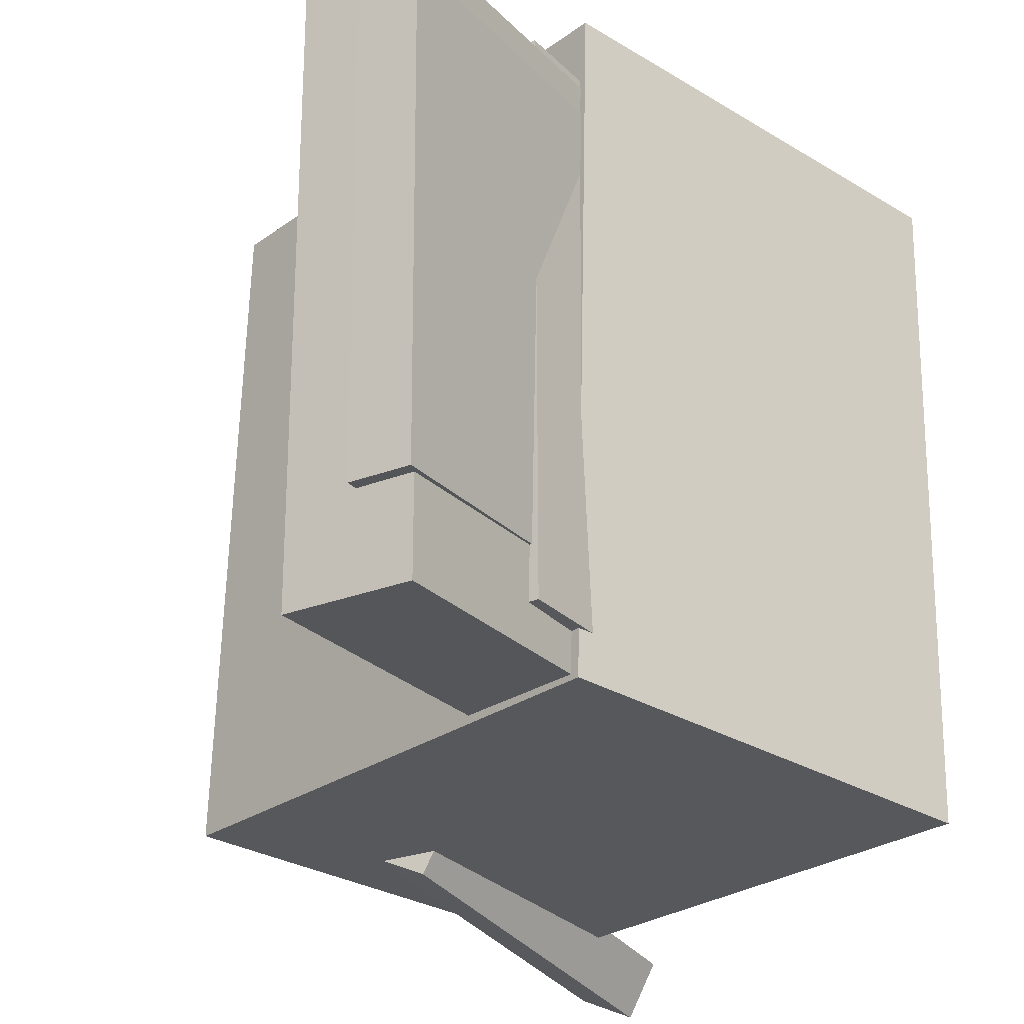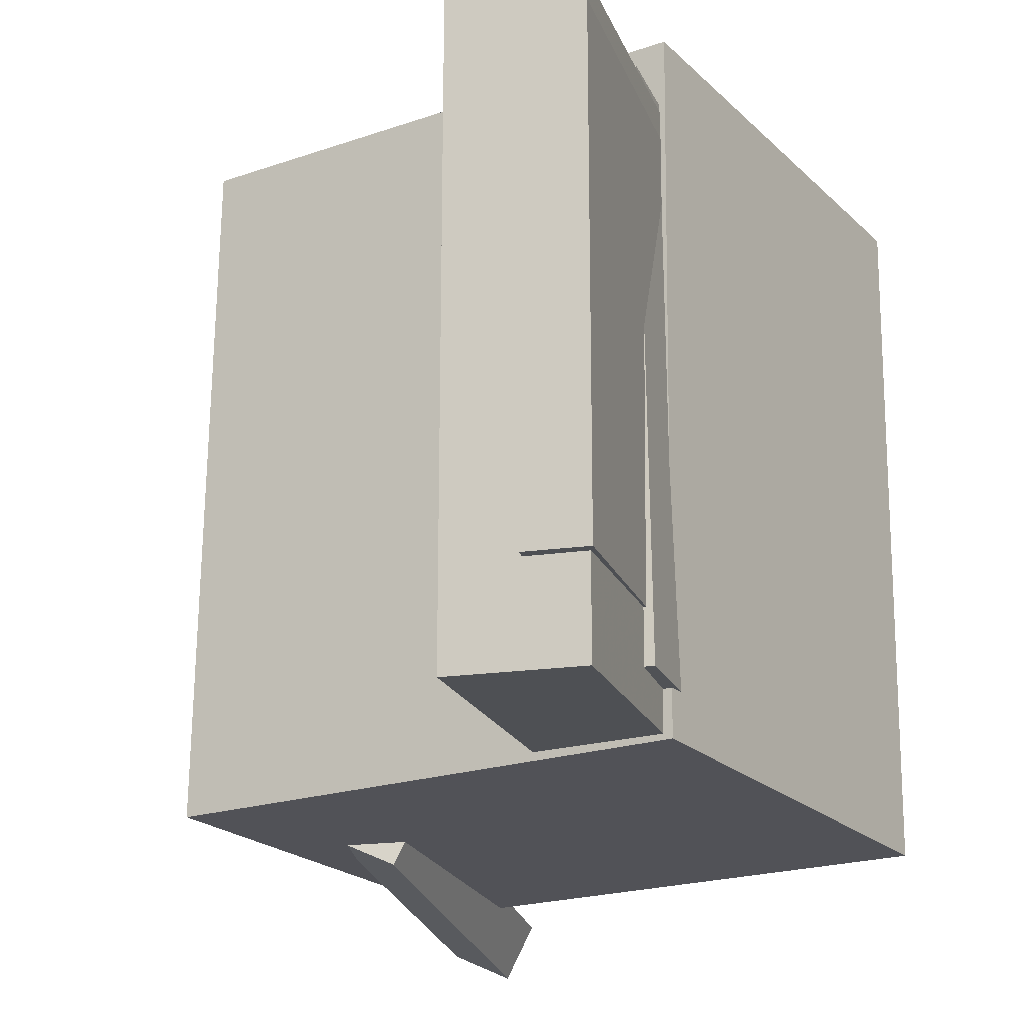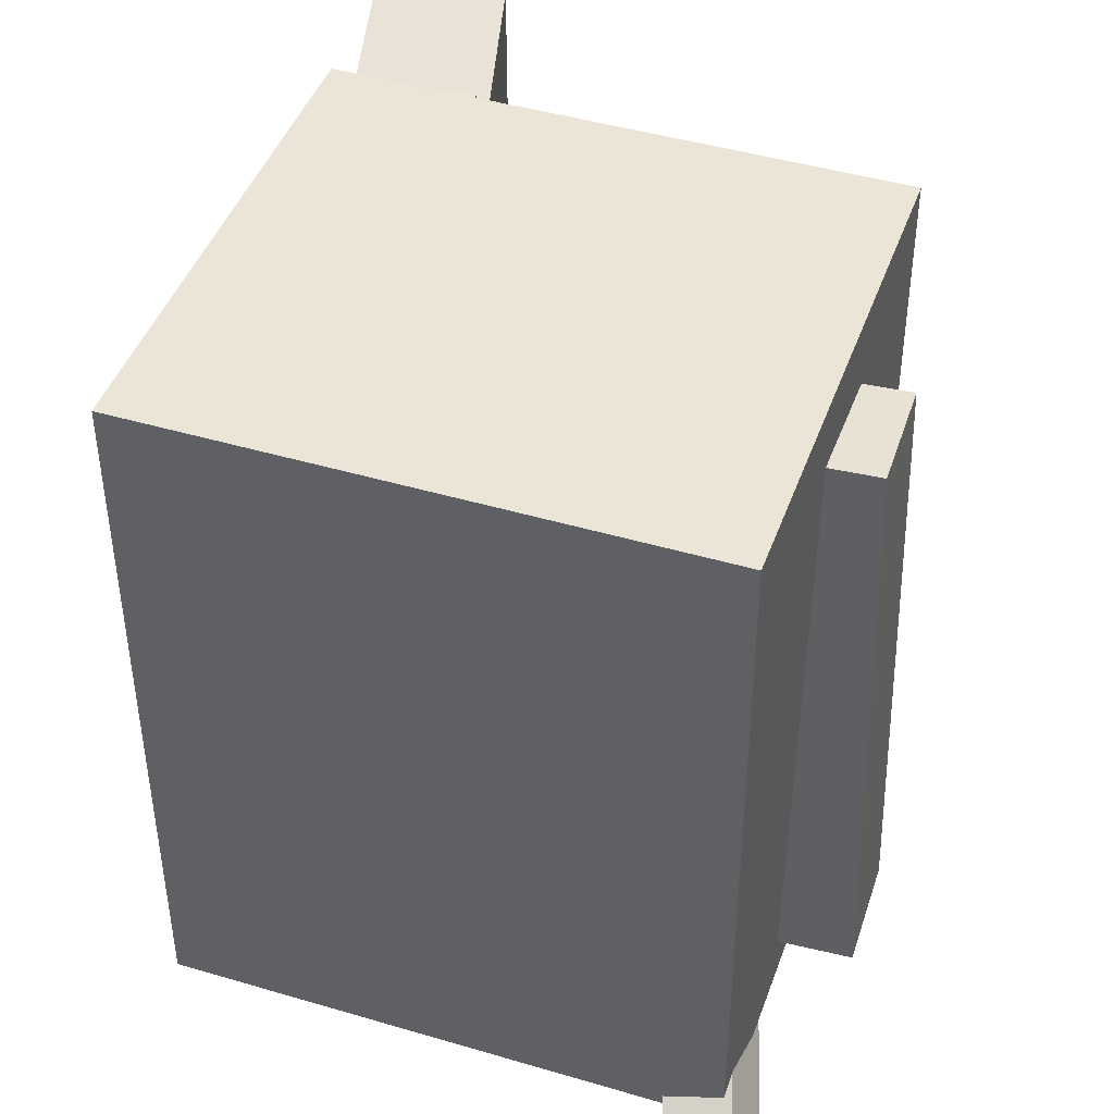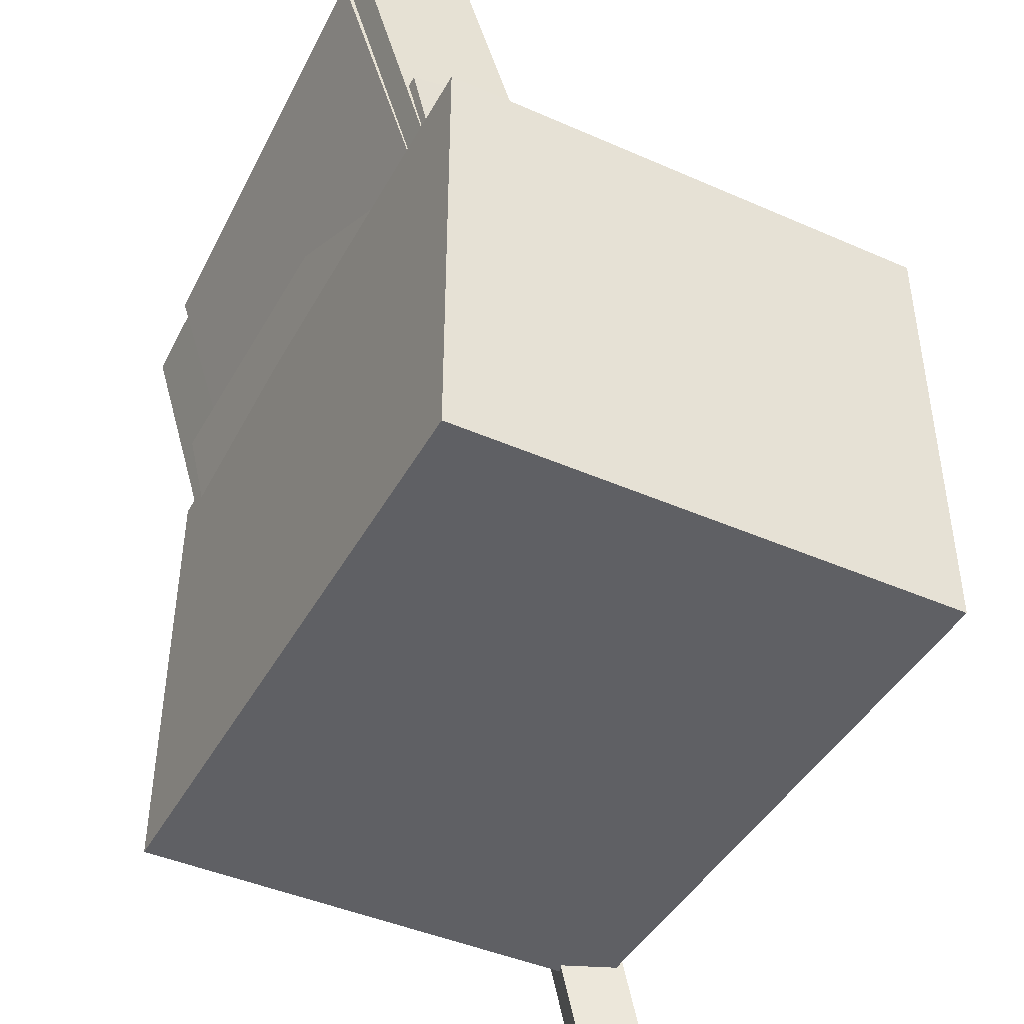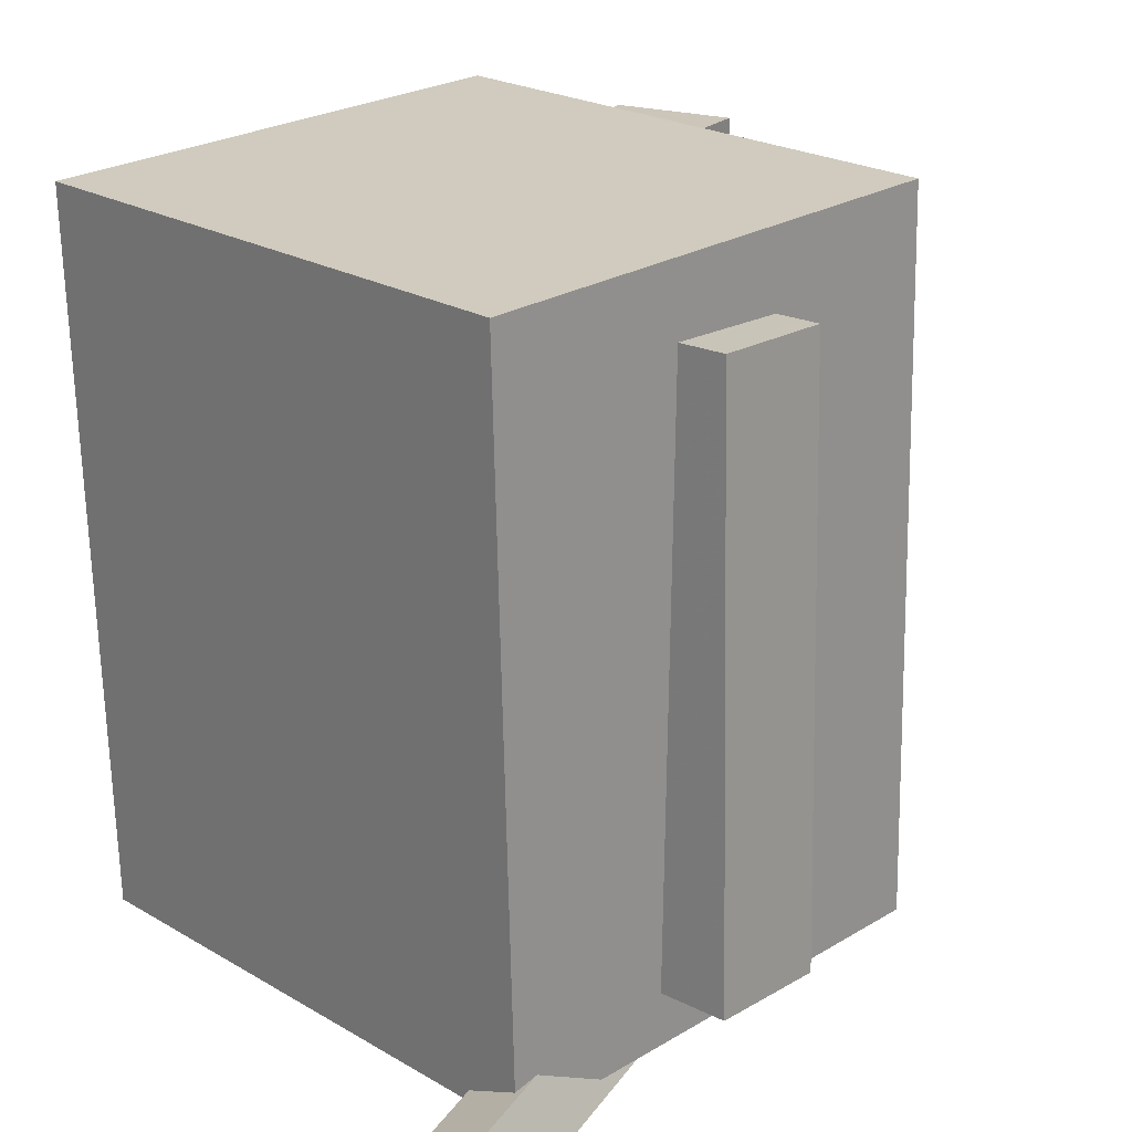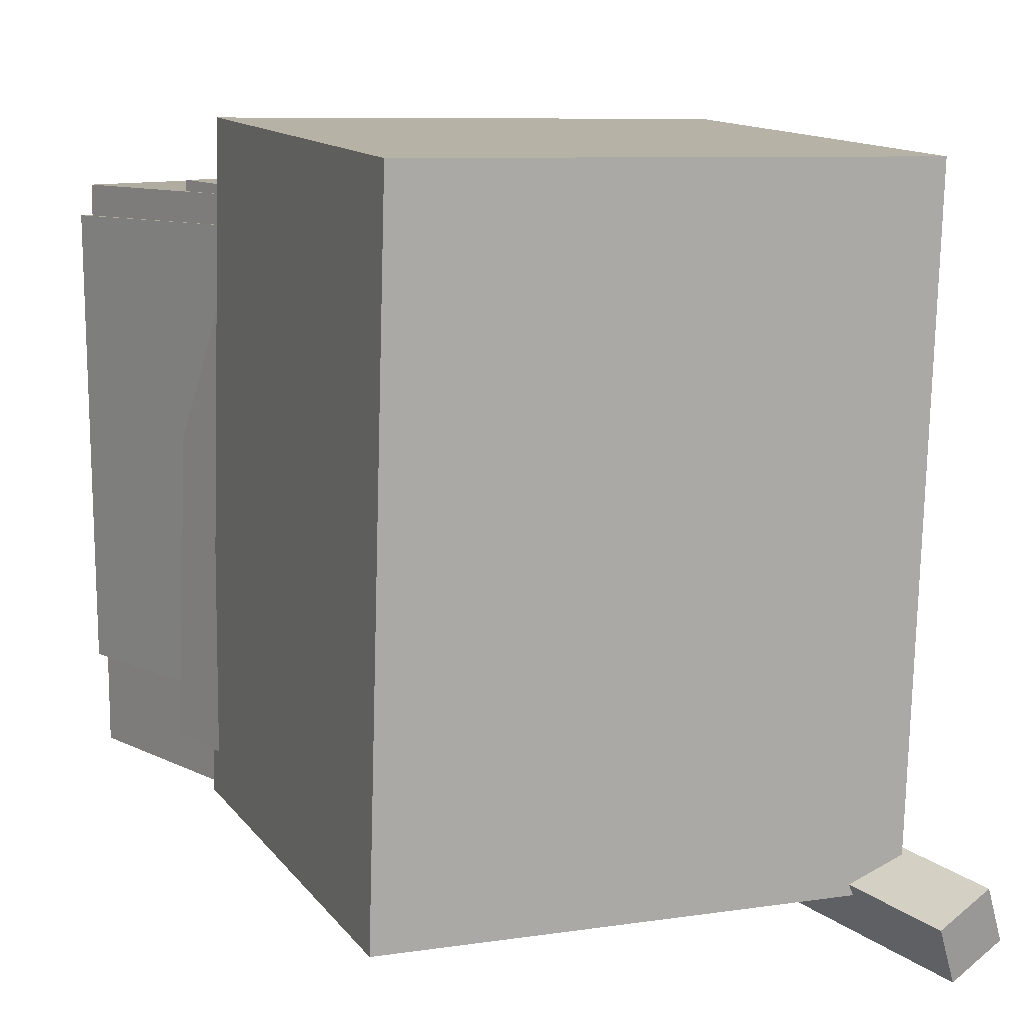
<metadata>
{"format":"obj","ext":"obj","renderer":"f3d","projection":"perspective","resolution":1024,"background":"white","views":[{"elev":-25.6,"azim":-130.6,"up":"+Z"},{"elev":-18.9,"azim":-146.5,"up":"+Z"},{"elev":41.9,"azim":20.3,"up":"+Z"},{"elev":-46.4,"azim":-26.5,"up":"+Y"},{"elev":21.3,"azim":46.8,"up":"+Z"},{"elev":10.3,"azim":-21.4,"up":"+Z"}]}
</metadata>
<code>
v -0.248 0.2853 -0.1605
v -0.2509 0.29 0.1832
v -0.2065 0.2983 -0.1603
v -0.2093 0.303 0.1834
v -0.1872 0.09151 -0.1573
v -0.19 0.09618 0.1864
v -0.1456 0.1045 -0.1572
v -0.1485 0.1092 0.1865
f 1.0 7.0 5.0
f 1.0 3.0 7.0
f 1.0 4.0 3.0
f 1.0 2.0 4.0
f 3.0 8.0 7.0
f 3.0 4.0 8.0
f 5.0 7.0 8.0
f 5.0 8.0 6.0
f 1.0 5.0 6.0
f 1.0 6.0 2.0
f 2.0 6.0 8.0
f 2.0 8.0 4.0
v 0.005178 -0.1065 -0.2123
v -0.004472 -0.1067 0.1945
v 0.0009895 -0.02649 -0.2124
v -0.008661 -0.0267 0.1944
v 0.2339 -0.09451 -0.2069
v 0.2242 -0.09473 0.1999
v 0.2297 -0.01451 -0.2069
v 0.22 -0.01473 0.1999
f 9.0 15.0 13.0
f 9.0 11.0 15.0
f 9.0 12.0 11.0
f 9.0 10.0 12.0
f 11.0 16.0 15.0
f 11.0 12.0 16.0
f 13.0 15.0 16.0
f 13.0 16.0 14.0
f 9.0 13.0 14.0
f 9.0 14.0 10.0
f 10.0 14.0 16.0
f 10.0 16.0 12.0
v -0.1553 0.3042 -0.2269
v -0.1575 0.3064 0.2071
v -0.06011 -0.01362 -0.2248
v -0.06228 -0.01144 0.2092
v -0.2422 0.2782 -0.2272
v -0.2443 0.2804 0.2068
v -0.1469 -0.03963 -0.2251
v -0.1491 -0.03745 0.2089
f 17.0 23.0 21.0
f 17.0 19.0 23.0
f 17.0 20.0 19.0
f 17.0 18.0 20.0
f 19.0 24.0 23.0
f 19.0 20.0 24.0
f 21.0 23.0 24.0
f 21.0 24.0 22.0
f 17.0 21.0 22.0
f 17.0 22.0 18.0
f 18.0 22.0 24.0
f 18.0 24.0 20.0
v 0.1878 -0.2847 -0.2924
v 0.09708 -0.00286 -0.2559
v 0.2297 -0.2738 -0.2726
v 0.139 0.008068 -0.2362
v 0.1712 -0.2954 -0.2514
v 0.0805 -0.01351 -0.2149
v 0.2131 -0.2844 -0.2316
v 0.1224 -0.002579 -0.1951
f 25.0 31.0 29.0
f 25.0 27.0 31.0
f 25.0 28.0 27.0
f 25.0 26.0 28.0
f 27.0 32.0 31.0
f 27.0 28.0 32.0
f 29.0 31.0 32.0
f 29.0 32.0 30.0
f 25.0 29.0 30.0
f 25.0 30.0 26.0
f 26.0 30.0 32.0
f 26.0 32.0 28.0
v -0.2147 0.1615 -0.1961
v -0.203 0.1522 0.216
v -0.1376 0.1815 -0.1978
v -0.1259 0.1722 0.2142
v -0.1411 -0.1224 -0.2047
v -0.1294 -0.1318 0.2074
v -0.06408 -0.1024 -0.2064
v -0.05235 -0.1118 0.2057
f 33.0 39.0 37.0
f 33.0 35.0 39.0
f 33.0 36.0 35.0
f 33.0 34.0 36.0
f 35.0 40.0 39.0
f 35.0 36.0 40.0
f 37.0 39.0 40.0
f 37.0 40.0 38.0
f 33.0 37.0 38.0
f 33.0 38.0 34.0
f 34.0 38.0 40.0
f 34.0 40.0 36.0
v -0.1936 0.09755 0.2616
v -0.1863 -0.2452 0.2472
v 0.1859 0.1058 0.2564
v 0.1931 -0.237 0.242
v -0.2008 0.118 -0.2301
v -0.1935 -0.2247 -0.2445
v 0.1787 0.1263 -0.2354
v 0.1859 -0.2165 -0.2498
f 41.0 47.0 45.0
f 41.0 43.0 47.0
f 41.0 44.0 43.0
f 41.0 42.0 44.0
f 43.0 48.0 47.0
f 43.0 44.0 48.0
f 45.0 47.0 48.0
f 45.0 48.0 46.0
f 41.0 45.0 46.0
f 41.0 46.0 42.0
f 42.0 46.0 48.0
f 42.0 48.0 44.0

</code>
